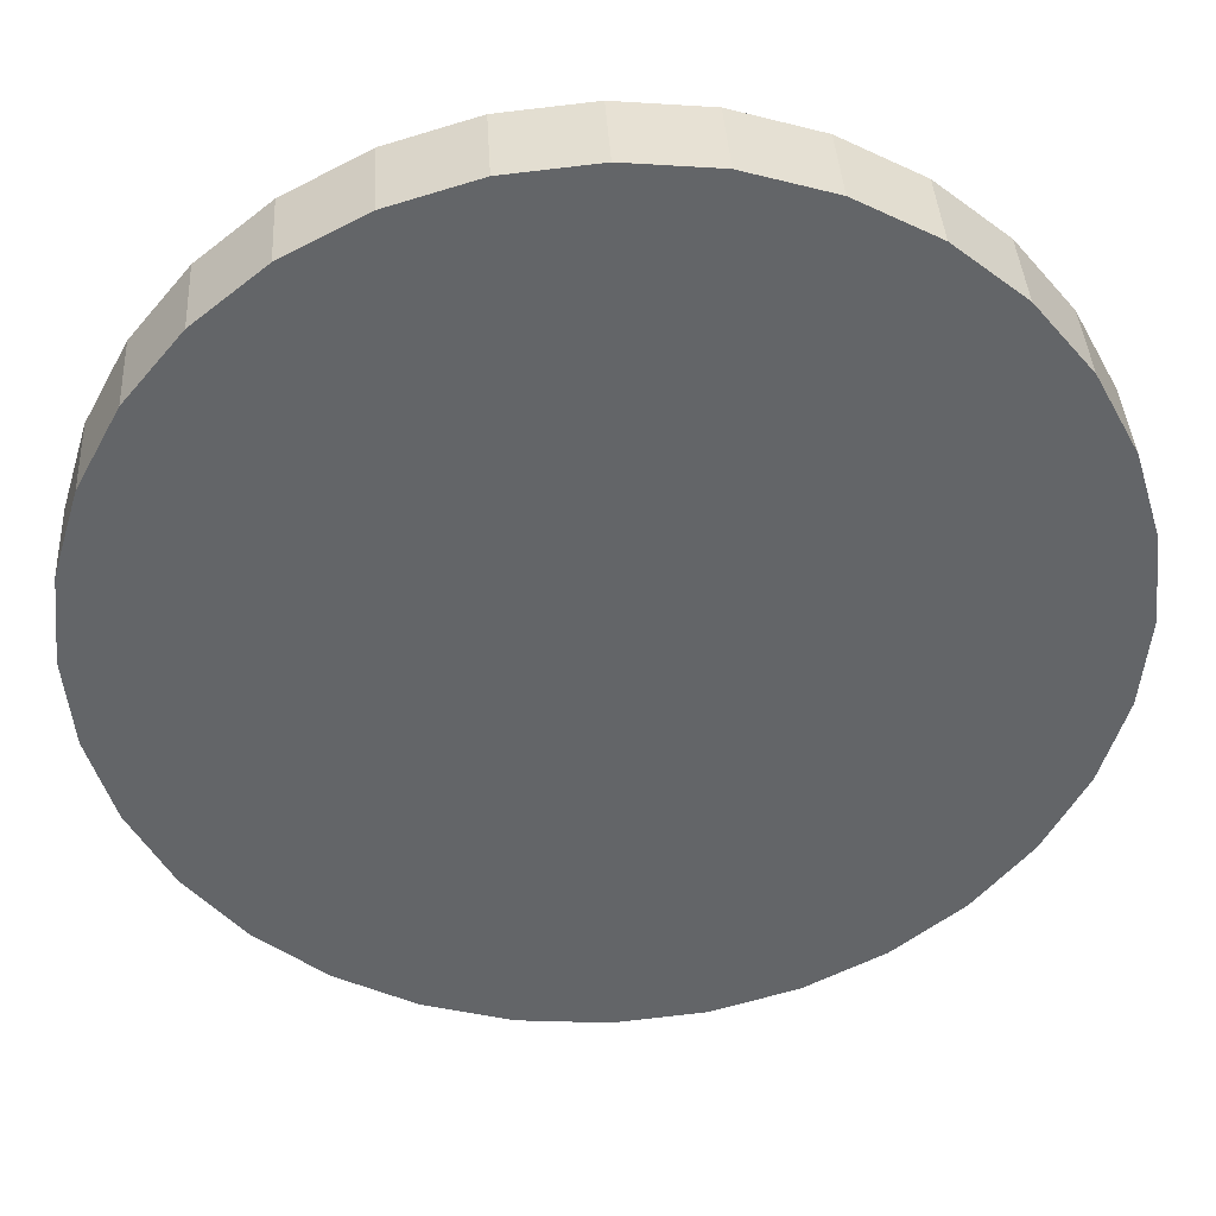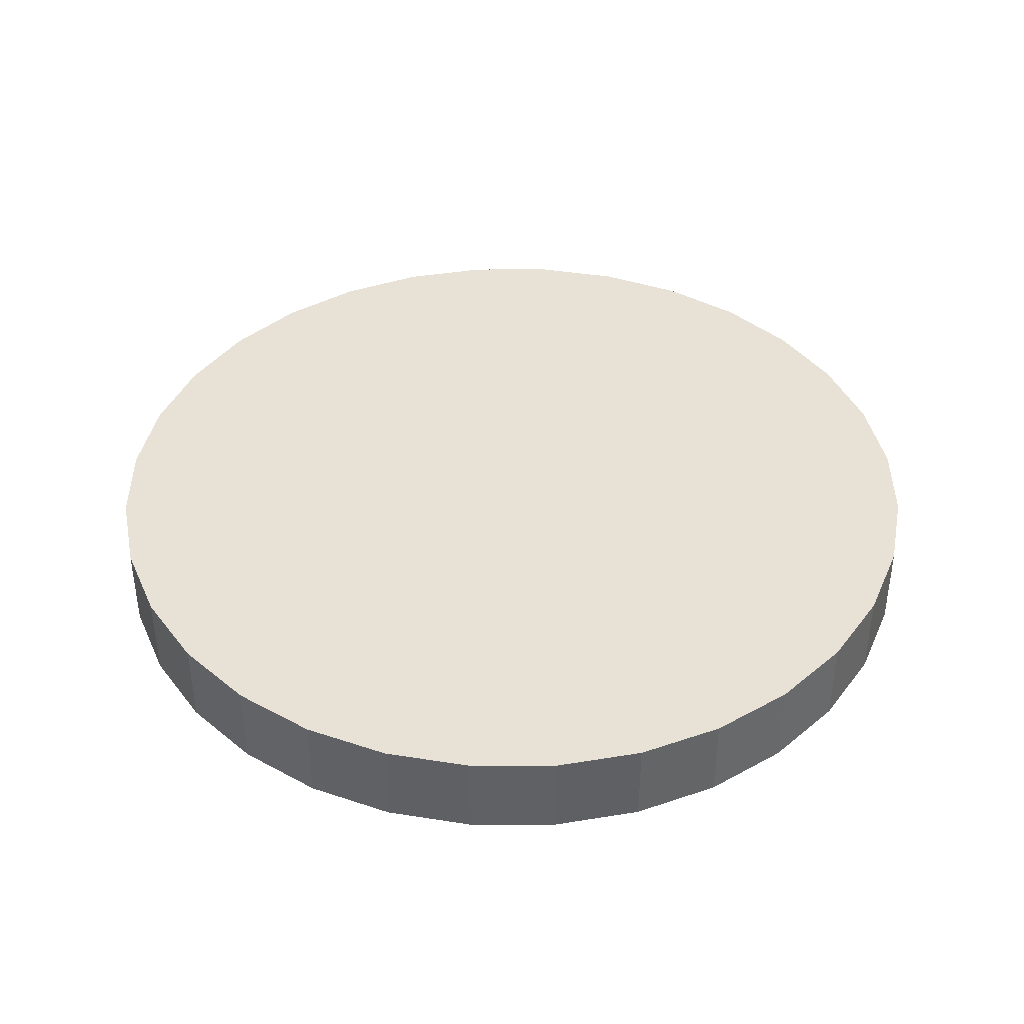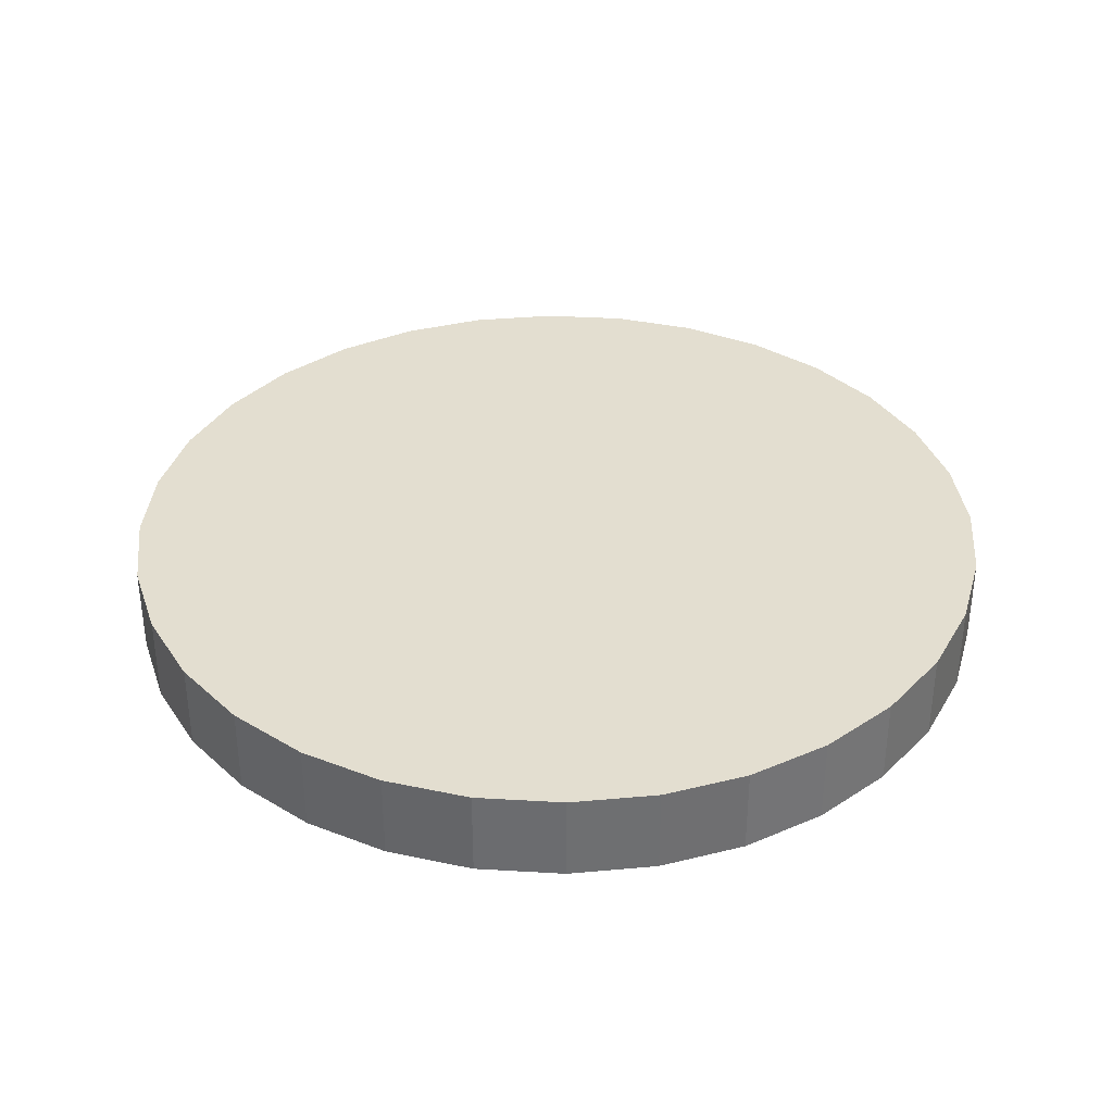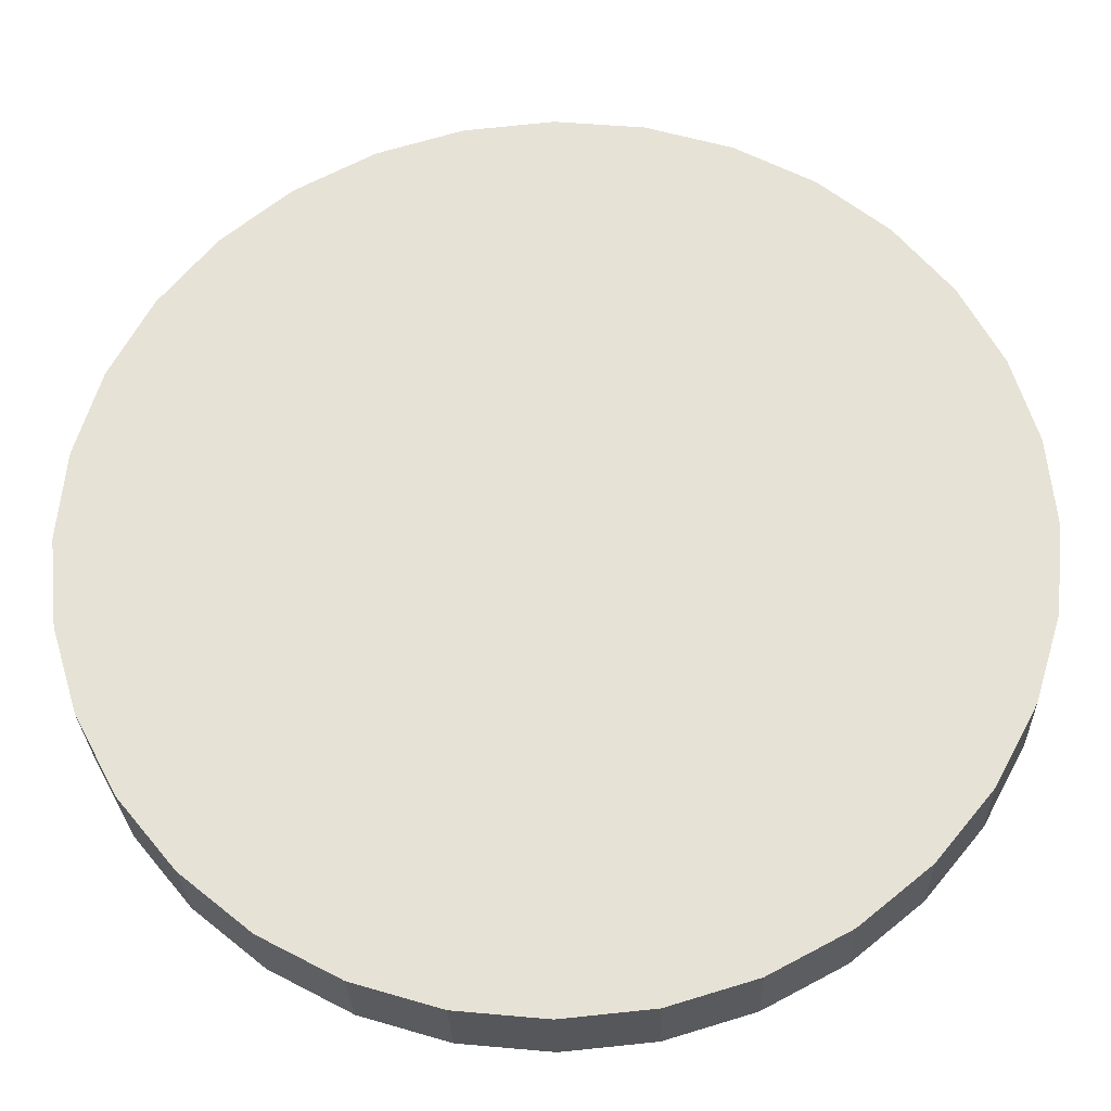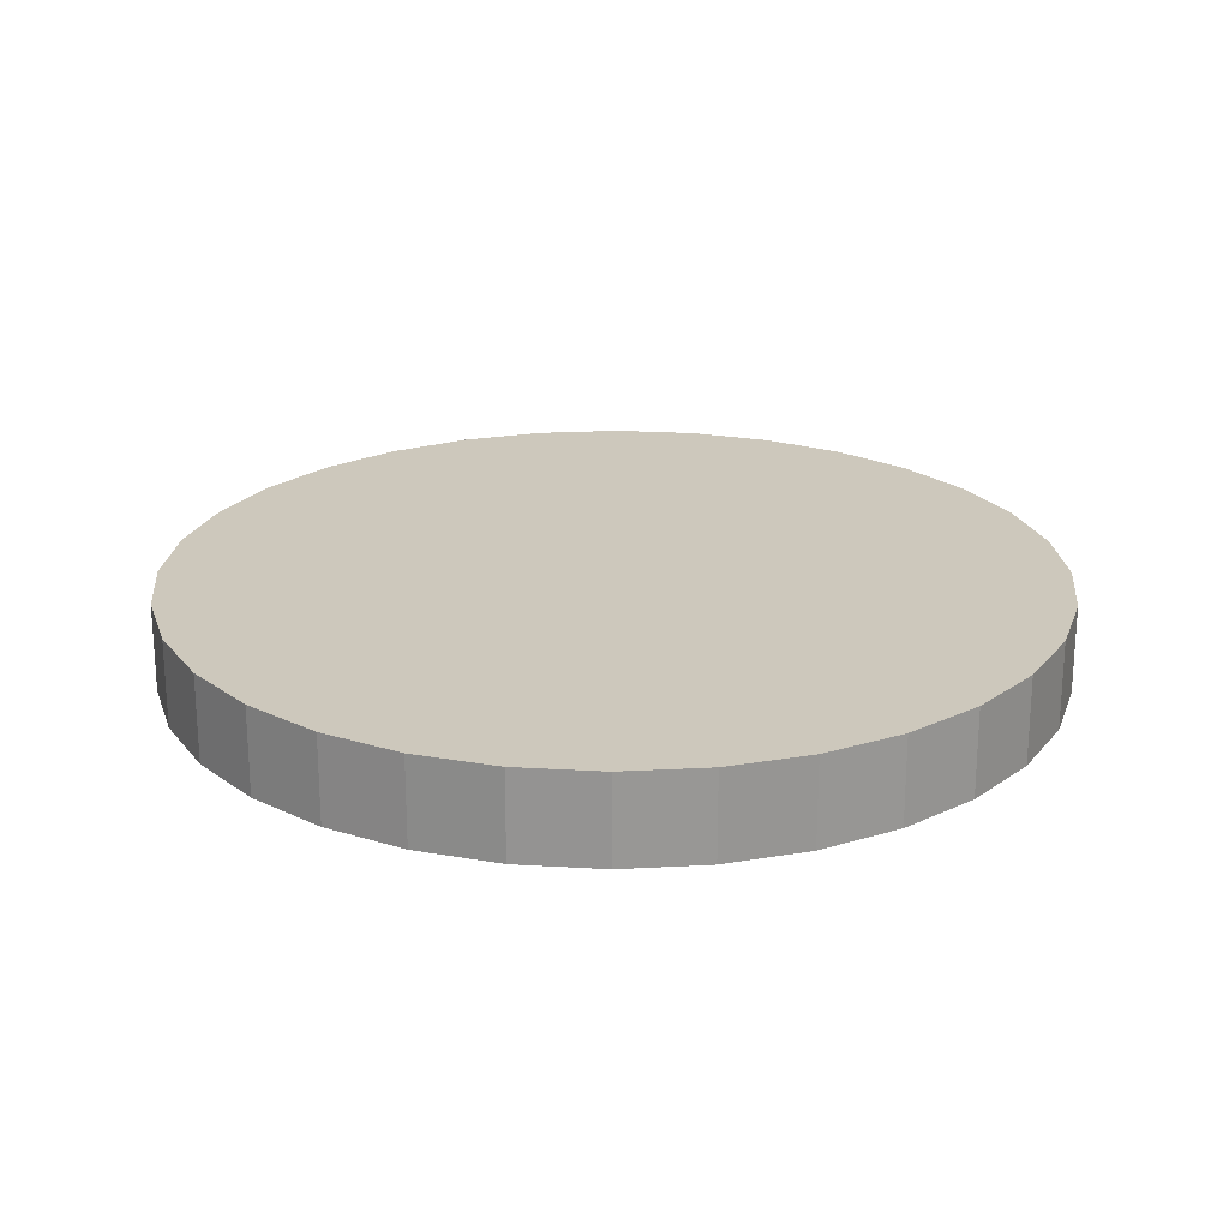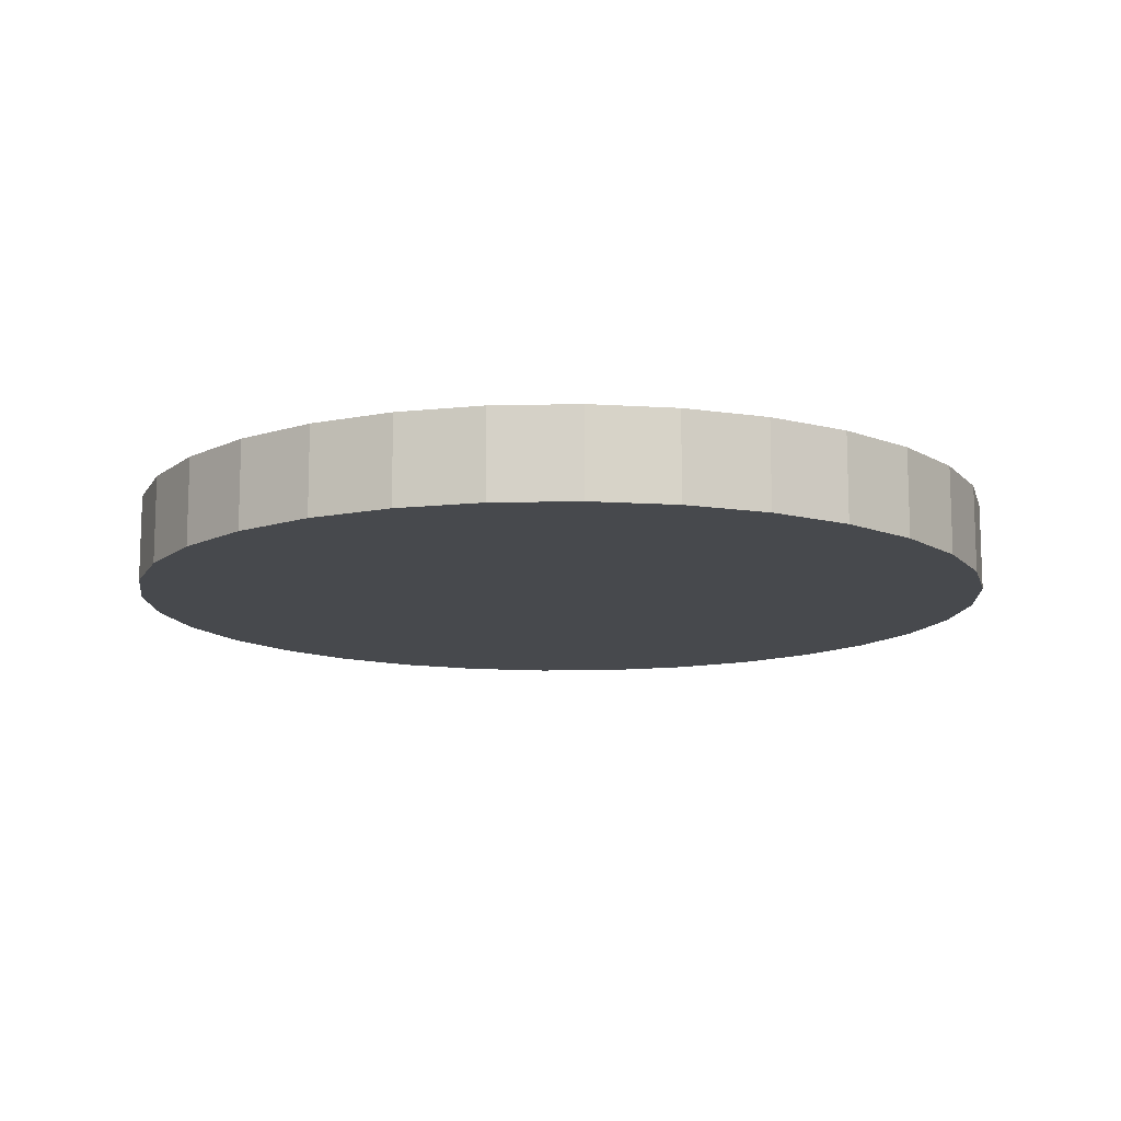
<metadata>
{"format":"obj","ext":"obj","renderer":"f3d","projection":"perspective","resolution":1024,"background":"white","views":[{"elev":38.9,"azim":176.7,"up":"+Y"},{"elev":40.5,"azim":-118.3,"up":"+Z"},{"elev":35.8,"azim":-1.2,"up":"+Z"},{"elev":-27.4,"azim":-178.4,"up":"+Y"},{"elev":22.2,"azim":22.8,"up":"+Z"},{"elev":-12.4,"azim":-126.5,"up":"+Z"}]}
</metadata>
<code>
o Circle
v 0 1 0.1
v -0.1951 0.9808 0.1
v -0.3827 0.9239 0.1
v -0.5556 0.8315 0.1
v -0.7071 0.7071 0.1
v -0.8315 0.5556 0.1
v -0.9239 0.3827 0.1
v -0.9808 0.1951 0.1
v -1 -0 0.1
v -0.9808 -0.1951 0.1
v -0.9239 -0.3827 0.1
v -0.8315 -0.5556 0.1
v -0.7071 -0.7071 0.1
v -0.5556 -0.8315 0.1
v -0.3827 -0.9239 0.1
v -0.1951 -0.9808 0.1
v 0 -1 0.1
v 0.1951 -0.9808 0.1
v 0.3827 -0.9239 0.1
v 0.5556 -0.8315 0.1
v 0.7071 -0.7071 0.1
v 0.8315 -0.5556 0.1
v 0.9239 -0.3827 0.1
v 0.9808 -0.1951 0.1
v 1 1e-06 0.1
v 0.9808 0.1951 0.1
v 0.9239 0.3827 0.1
v 0.8315 0.5556 0.1
v 0.7071 0.7071 0.1
v 0.5556 0.8315 0.1
v 0.3827 0.9239 0.1
v 0.1951 0.9808 0.1
v 0 1 -0.1
v -0.1951 0.9808 -0.1
v -0.3827 0.9239 -0.1
v -0.5556 0.8315 -0.1
v -0.7071 0.7071 -0.1
v -0.8315 0.5556 -0.1
v -0.9239 0.3827 -0.1
v -0.9808 0.1951 -0.1
v -1 -0 -0.1
v -0.9808 -0.1951 -0.1
v -0.9239 -0.3827 -0.1
v -0.8315 -0.5556 -0.1
v -0.7071 -0.7071 -0.1
v -0.5556 -0.8315 -0.1
v -0.3827 -0.9239 -0.1
v -0.1951 -0.9808 -0.1
v 0 -1 -0.1
v 0.1951 -0.9808 -0.1
v 0.3827 -0.9239 -0.1
v 0.5556 -0.8315 -0.1
v 0.7071 -0.7071 -0.1
v 0.8315 -0.5556 -0.1
v 0.9239 -0.3827 -0.1
v 0.9808 -0.1951 -0.1
v 1 1e-06 -0.1
v 0.9808 0.1951 -0.1
v 0.9239 0.3827 -0.1
v 0.8315 0.5556 -0.1
v 0.7071 0.7071 -0.1
v 0.5556 0.8315 -0.1
v 0.3827 0.9239 -0.1
v 0.1951 0.9808 -0.1
f 8 6 7
f 35 34 36
f 5 4 37
f 31 30 62
f 26 25 57
f 21 20 52
f 16 15 48
f 11 10 43
f 6 5 38
f 32 31 63
f 27 26 58
f 22 21 53
f 17 16 49
f 12 11 44
f 7 6 39
f 2 1 34
f 1 32 64
f 28 27 59
f 23 22 54
f 18 17 49
f 13 12 45
f 8 7 40
f 3 2 35
f 29 28 60
f 24 23 55
f 19 18 50
f 14 13 46
f 9 8 41
f 4 3 36
f 30 29 61
f 25 24 56
f 20 19 51
f 15 14 47
f 10 9 42
f 9 6 8
f 10 6 9
f 11 6 10
f 15 13 14
f 15 12 13
f 15 11 12
f 15 6 11
f 19 17 18
f 24 22 23
f 24 21 22
f 24 20 21
f 25 20 24
f 27 25 26
f 30 28 29
f 3 4 5
f 3 5 6
f 3 6 15
f 30 27 28
f 30 25 27
f 30 20 25
f 32 30 31
f 2 3 1
f 3 15 1
f 15 16 1
f 16 17 1
f 17 19 1
f 19 20 1
f 20 30 1
f 30 32 1
f 34 33 36
f 33 64 36
f 64 63 36
f 63 62 36
f 62 61 36
f 61 60 36
f 60 59 36
f 59 58 36
f 58 57 36
f 57 56 36
f 56 55 36
f 55 54 36
f 54 53 36
f 53 52 36
f 45 47 46
f 44 47 45
f 43 47 44
f 37 39 38
f 48 50 49
f 51 50 48
f 39 41 40
f 36 52 37
f 37 52 39
f 39 52 41
f 41 43 42
f 41 47 43
f 52 51 41
f 51 48 41
f 48 47 41
f 4 36 37
f 63 31 62
f 58 26 57
f 53 21 52
f 15 47 48
f 10 42 43
f 5 37 38
f 64 32 63
f 59 27 58
f 54 22 53
f 16 48 49
f 11 43 44
f 6 38 39
f 1 33 34
f 33 1 64
f 60 28 59
f 55 23 54
f 50 18 49
f 12 44 45
f 7 39 40
f 2 34 35
f 61 29 60
f 56 24 55
f 51 19 50
f 13 45 46
f 8 40 41
f 3 35 36
f 62 30 61
f 57 25 56
f 52 20 51
f 14 46 47
f 9 41 42

</code>
